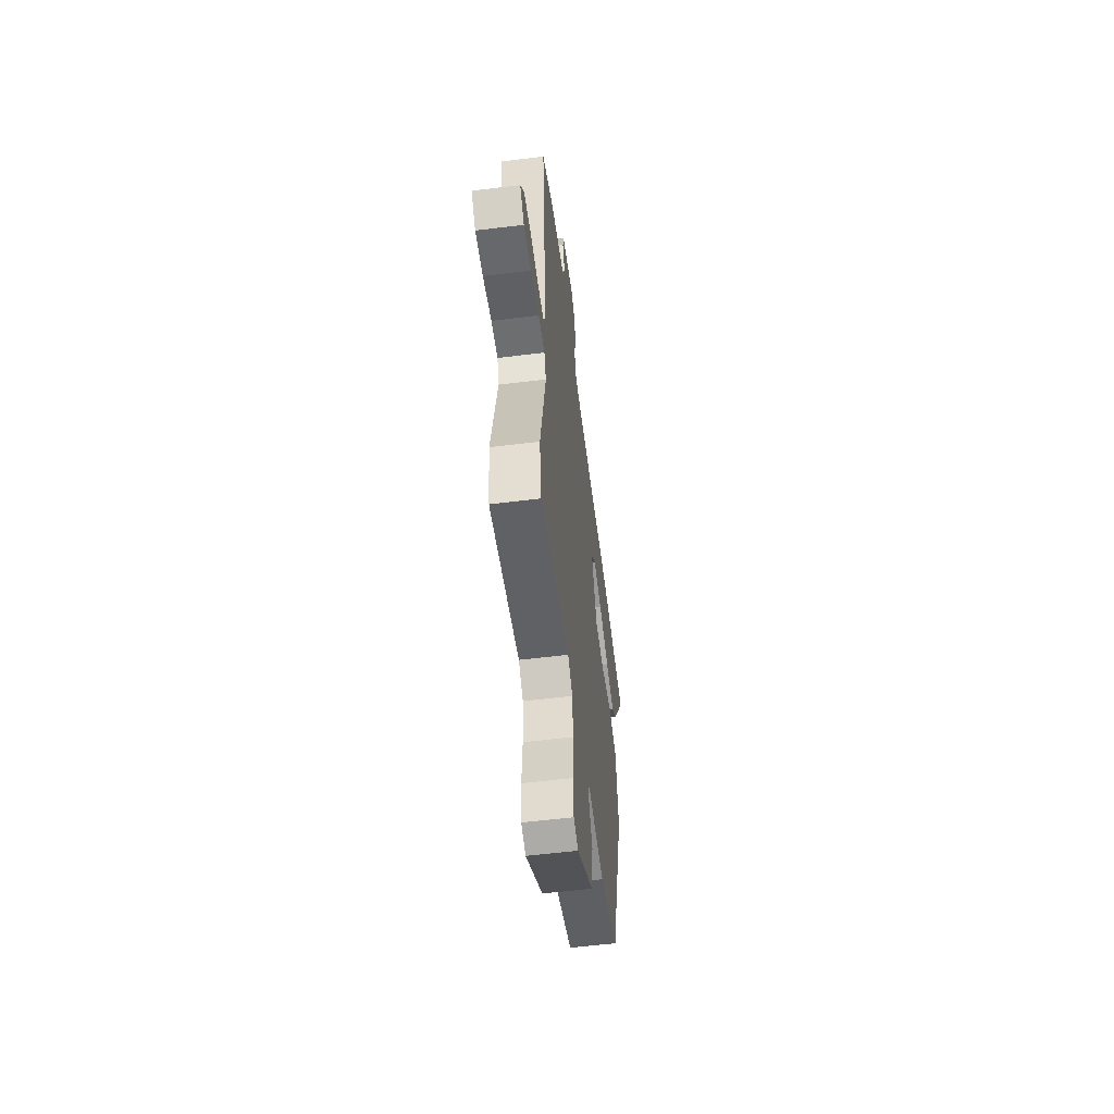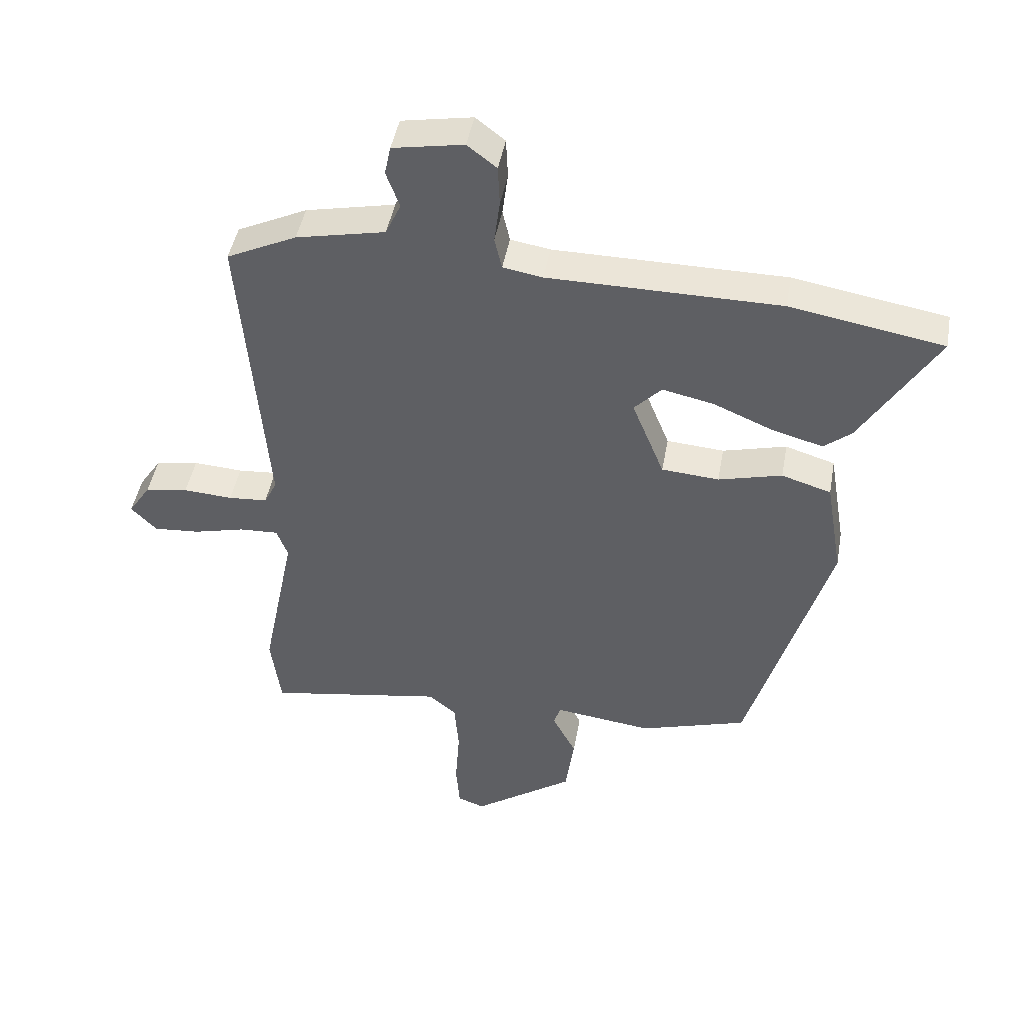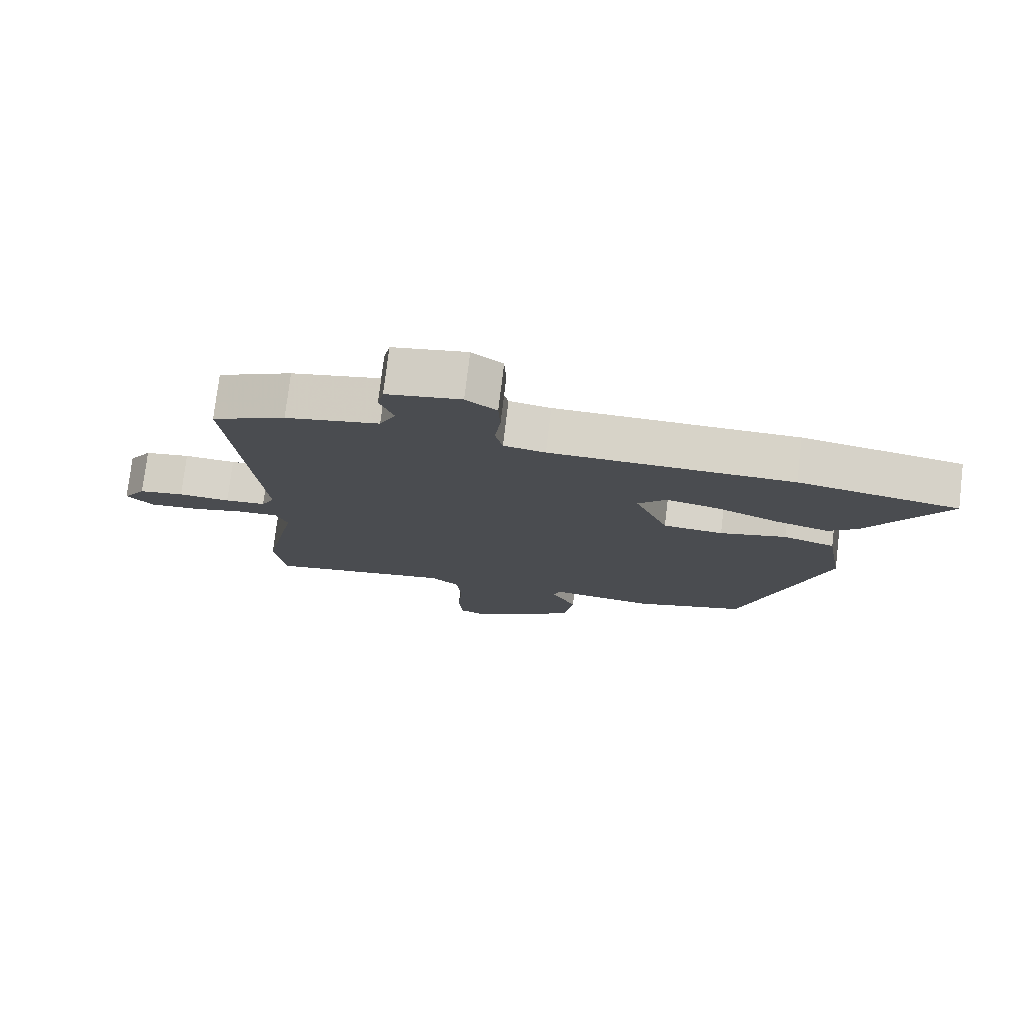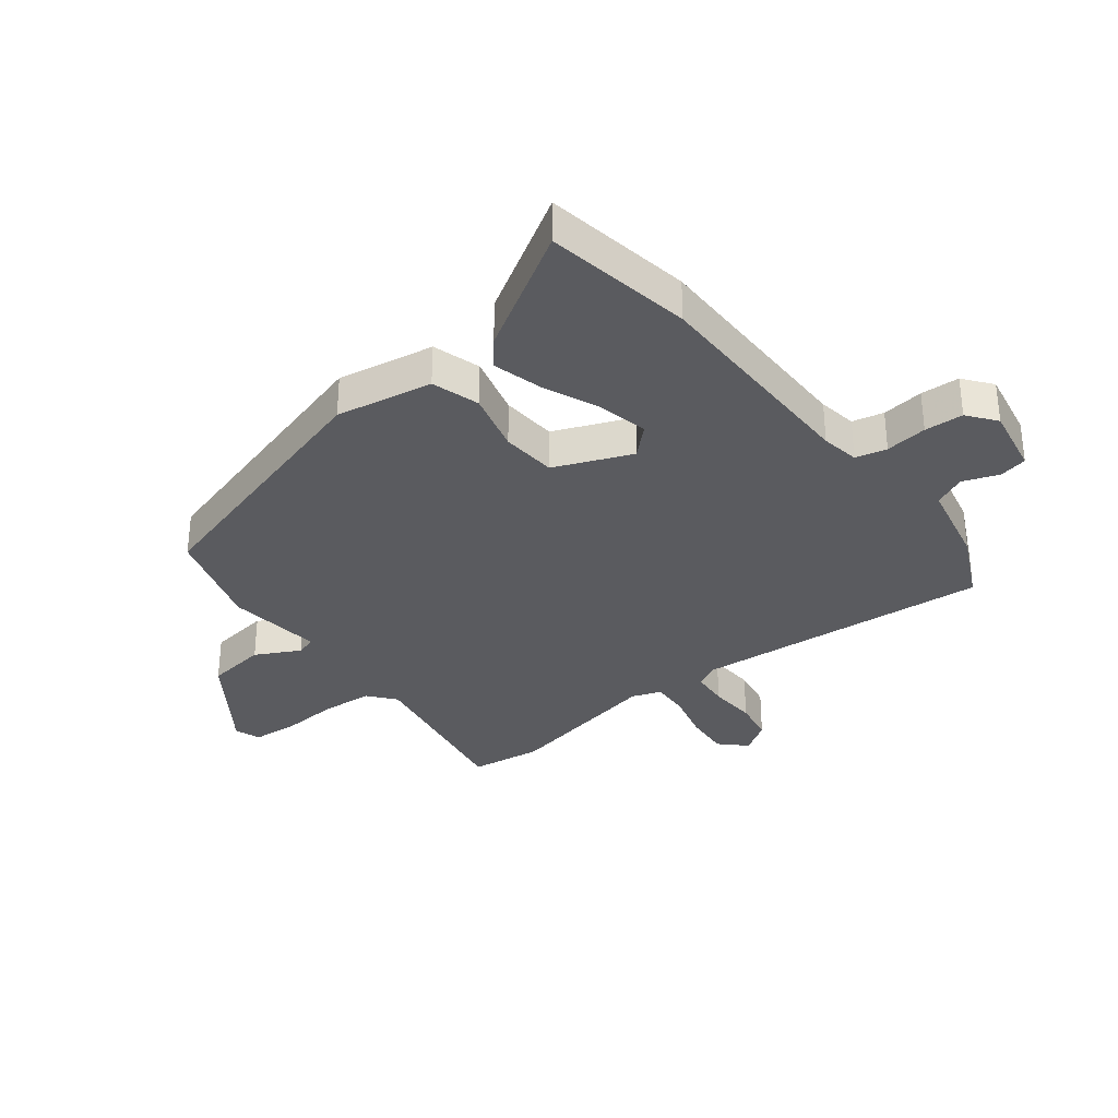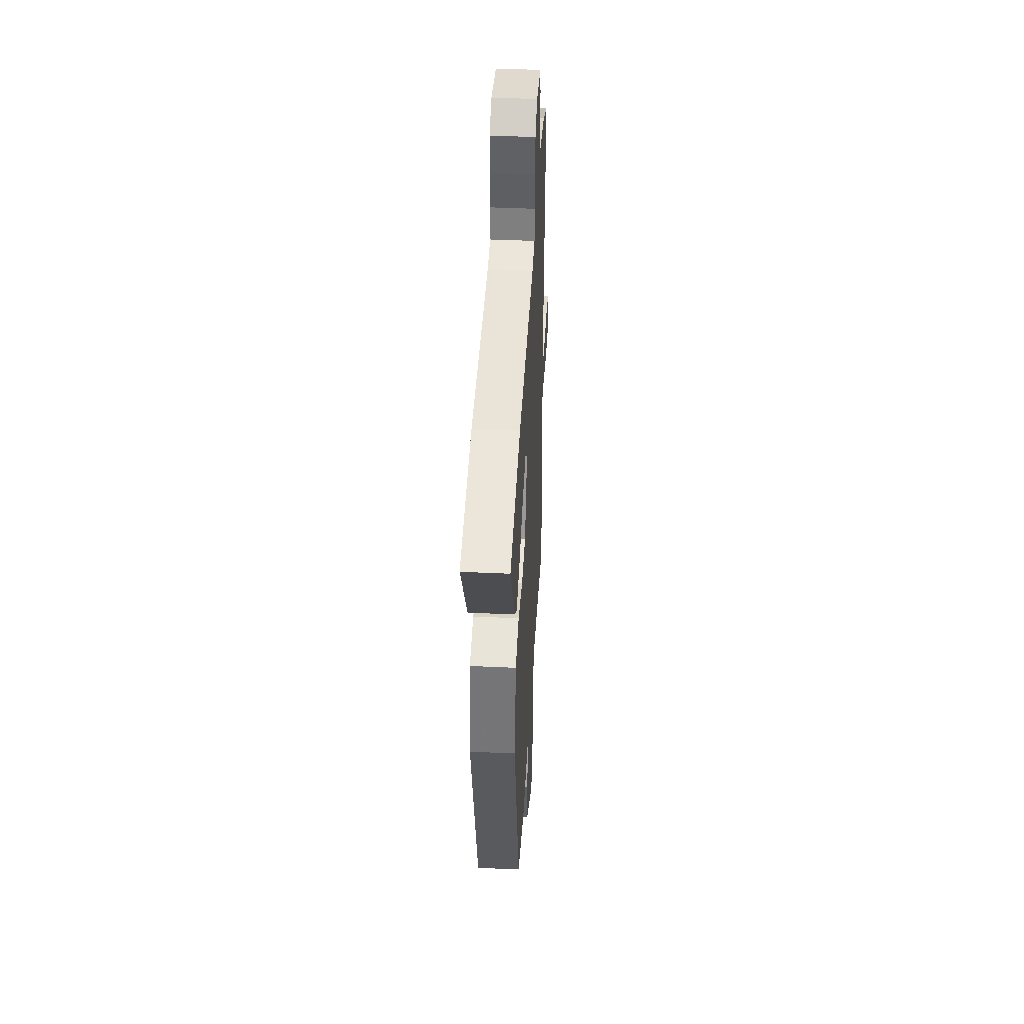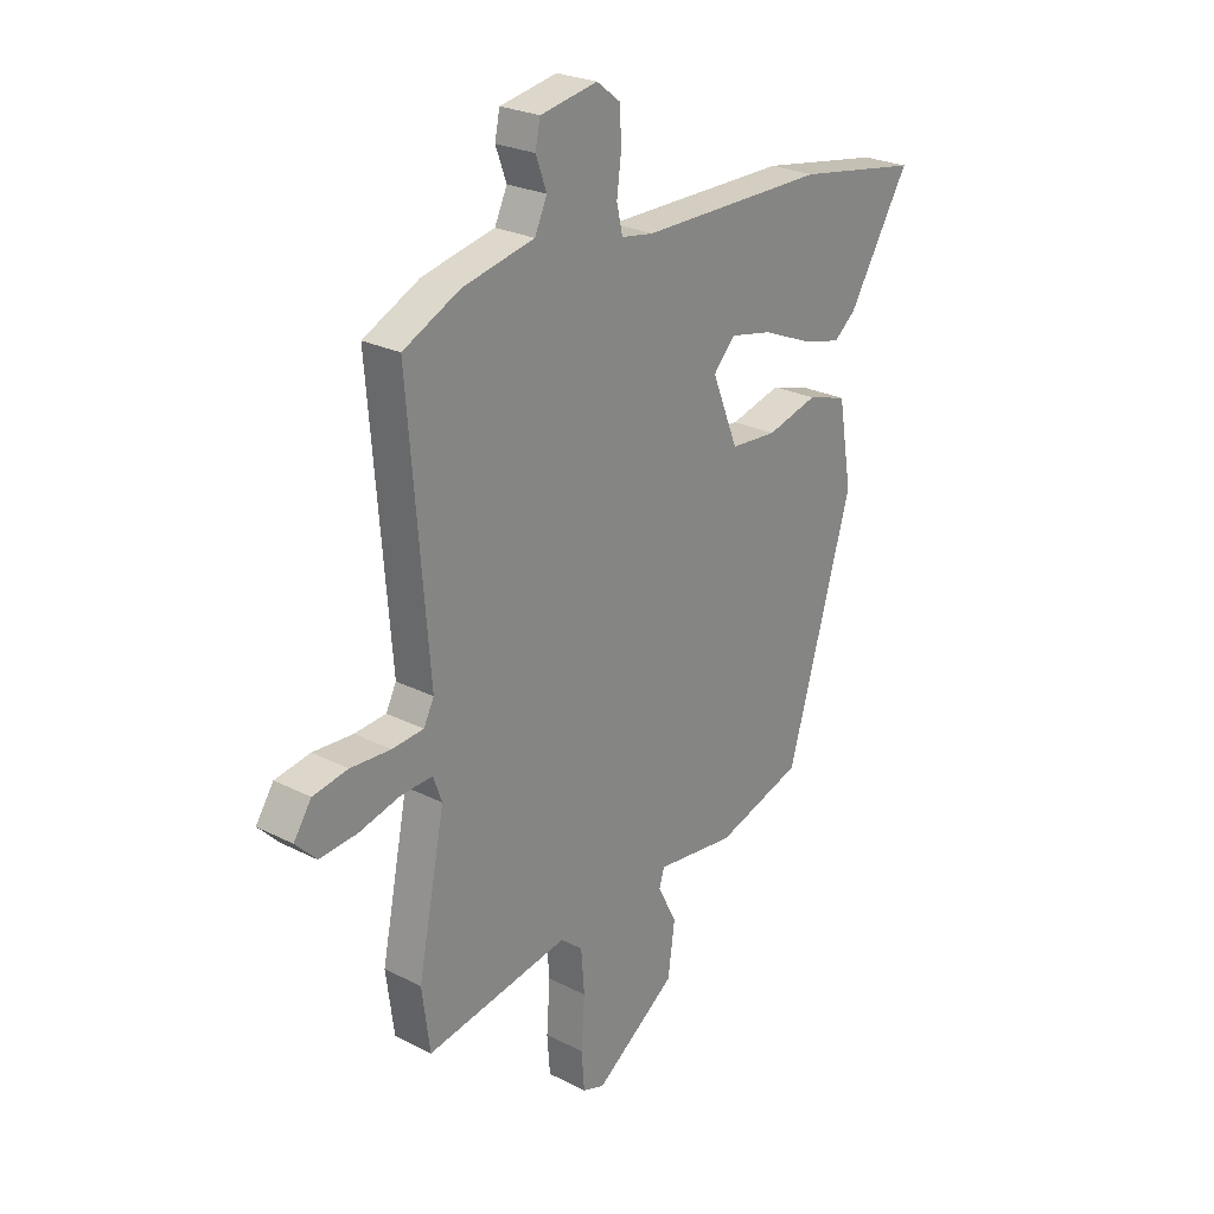
<metadata>
{"format":"obj","ext":"obj","renderer":"f3d","projection":"perspective","resolution":1024,"background":"white","views":[{"elev":-56.9,"azim":97.3,"up":"+Z"},{"elev":45.3,"azim":-169.9,"up":"+Z"},{"elev":76.7,"azim":-173.1,"up":"+Z"},{"elev":-33.0,"azim":-52.3,"up":"+Y"},{"elev":42.7,"azim":-86.9,"up":"+Z"},{"elev":25.3,"azim":129.3,"up":"+Z"}]}
</metadata>
<code>
v 0.506 0.07 -0.454
v 0.49 0.07 -0.576
v 0.199 0.07 -0.527
v 0.154 0.07 -0.564
v 0.147 0.07 -0.65
v 0.154 0.07 -0.75
v 0.148 0.07 -0.826
v 0.104 0.07 -0.842
v -0.062 0.07 -0.726
v -0.076 0.07 -0.623
v -0.037 0.07 -0.548
v -0.048 0.07 -0.514
v -0.209 0.07 -0.534
v -0.385 0.07 -0.48
v -0.517 0.07 -0.029
v -0.489 0.07 0.135
v -0.408 0.07 0.16
v -0.304 0.07 0.133
v -0.21 0.07 0.14
v -0.157 0.07 0.271
v -0.202 0.07 0.318
v -0.286 0.07 0.3
v -0.383 0.07 0.259
v -0.467 0.07 0.236
v -0.512 0.07 0.273
v -0.636 0.07 0.477
v -0.385 0.07 0.52
v -0.006 0.07 0.522
v 0.059 0.07 0.533
v 0.071 0.07 0.586
v 0.062 0.07 0.657
v 0.065 0.07 0.723
v 0.113 0.07 0.76
v 0.229 0.07 0.739
v 0.239 0.07 0.691
v 0.217 0.07 0.631
v 0.242 0.07 0.577
v 0.388 0.07 0.546
v 0.503 0.07 0.491
v 0.462 0.07 -0.013
v 0.483 0.07 -0.054
v 0.547 0.07 -0.059
v 0.628 0.07 -0.054
v 0.699 0.07 -0.066
v 0.735 0.07 -0.12
v 0.693 0.07 -0.163
v 0.617 0.07 -0.157
v 0.533 0.07 -0.136
v 0.469 0.07 -0.133
v 0.451 0.07 -0.182
v 0.506 0 -0.454
v 0.49 0 -0.576
v 0.199 0 -0.527
v 0.154 0 -0.564
v 0.147 0 -0.65
v 0.154 0 -0.75
v 0.148 0 -0.826
v 0.104 0 -0.842
v -0.062 0 -0.726
v -0.076 0 -0.623
v -0.037 0 -0.548
v -0.048 0 -0.514
v -0.209 0 -0.534
v -0.385 0 -0.48
v -0.517 0 -0.029
v -0.489 0 0.135
v -0.408 0 0.16
v -0.304 0 0.133
v -0.21 0 0.14
v -0.157 0 0.271
v -0.202 0 0.318
v -0.286 0 0.3
v -0.383 0 0.259
v -0.467 0 0.236
v -0.512 0 0.273
v -0.636 0 0.477
v -0.385 0 0.52
v -0.006 0 0.522
v 0.059 0 0.533
v 0.071 0 0.586
v 0.062 0 0.657
v 0.065 0 0.723
v 0.113 0 0.76
v 0.229 0 0.739
v 0.239 0 0.691
v 0.217 0 0.631
v 0.242 0 0.577
v 0.388 0 0.546
v 0.503 0 0.491
v 0.462 0 -0.013
v 0.483 0 -0.054
v 0.547 0 -0.059
v 0.628 0 -0.054
v 0.699 0 -0.066
v 0.735 0 -0.12
v 0.693 0 -0.163
v 0.617 0 -0.157
v 0.533 0 -0.136
v 0.469 0 -0.133
v 0.451 0 -0.182
f 46 47 48
f 45 46 48
f 44 45 48
f 43 44 48
f 42 43 48
f 41 42 48 49
f 40 41 49 50
f 37 38 39 40
f 36 37 40 50
f 34 35 36
f 33 34 36
f 32 33 36
f 31 32 36
f 30 31 36
f 1 2 3
f 50 1 3
f 36 50 3
f 30 36 3
f 29 30 3
f 26 27 28
f 25 26 28
f 24 25 28
f 23 24 28
f 22 23 28
f 21 22 28 29
f 16 17 18
f 15 16 18
f 14 15 18
f 13 14 18
f 12 13 18
f 12 18 19
f 11 12 19 20
f 9 10 11
f 8 9 11
f 7 8 11
f 6 7 11
f 5 6 11
f 4 5 11 20
f 29 3 4 20
f 20 21 29
f 98 97 96
f 98 96 95
f 98 95 94
f 98 94 93
f 98 93 92
f 99 98 92 91
f 100 99 91 90
f 90 89 88 87
f 100 90 87 86
f 86 85 84
f 86 84 83
f 86 83 82
f 86 82 81
f 86 81 80
f 53 52 51
f 53 51 100
f 53 100 86
f 53 86 80
f 53 80 79
f 78 77 76
f 78 76 75
f 78 75 74
f 78 74 73
f 78 73 72
f 79 78 72 71
f 68 67 66
f 68 66 65
f 68 65 64
f 68 64 63
f 68 63 62
f 69 68 62
f 70 69 62 61
f 61 60 59
f 61 59 58
f 61 58 57
f 61 57 56
f 61 56 55
f 70 61 55 54
f 70 54 53 79
f 79 71 70
f 1 51 52 2
f 2 52 53 3
f 3 53 54 4
f 4 54 55 5
f 5 55 56 6
f 6 56 57 7
f 7 57 58 8
f 8 58 59 9
f 9 59 60 10
f 10 60 61 11
f 11 61 62 12
f 12 62 63 13
f 13 63 64 14
f 14 64 65 15
f 15 65 66 16
f 16 66 67 17
f 17 67 68 18
f 18 68 69 19
f 19 69 70 20
f 20 70 71 21
f 21 71 72 22
f 22 72 73 23
f 23 73 74 24
f 24 74 75 25
f 25 75 76 26
f 26 76 77 27
f 27 77 78 28
f 28 78 79 29
f 29 79 80 30
f 30 80 81 31
f 31 81 82 32
f 32 82 83 33
f 33 83 84 34
f 34 84 85 35
f 35 85 86 36
f 36 86 87 37
f 37 87 88 38
f 38 88 89 39
f 39 89 90 40
f 40 90 91 41
f 41 91 92 42
f 42 92 93 43
f 43 93 94 44
f 44 94 95 45
f 45 95 96 46
f 46 96 97 47
f 47 97 98 48
f 48 98 99 49
f 49 99 100 50
f 50 100 51 1

</code>
